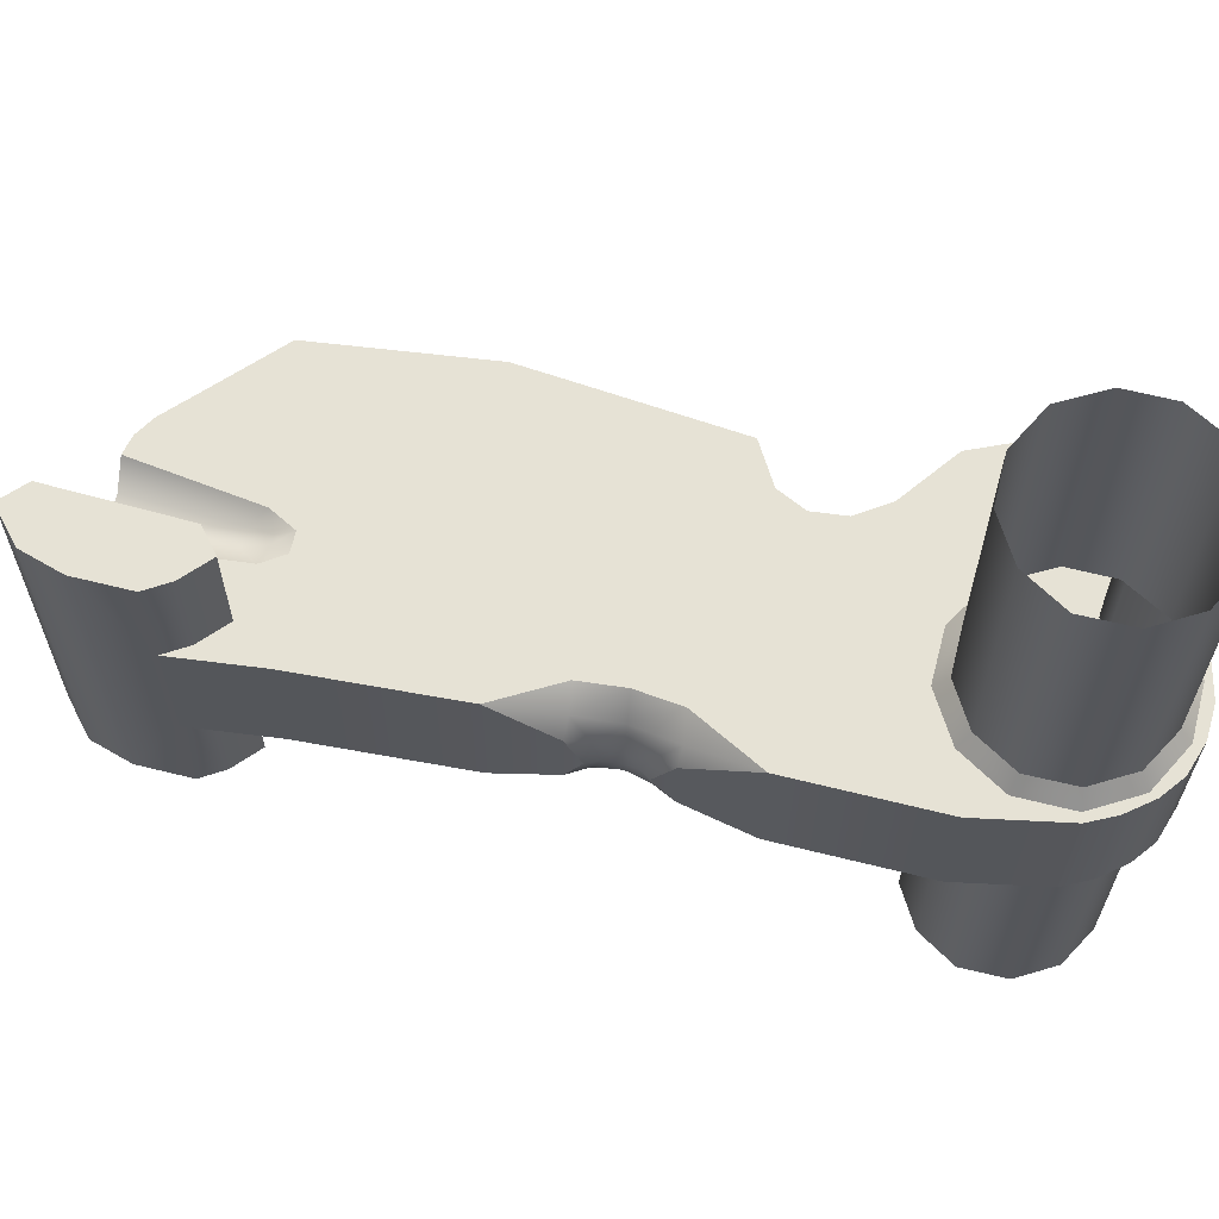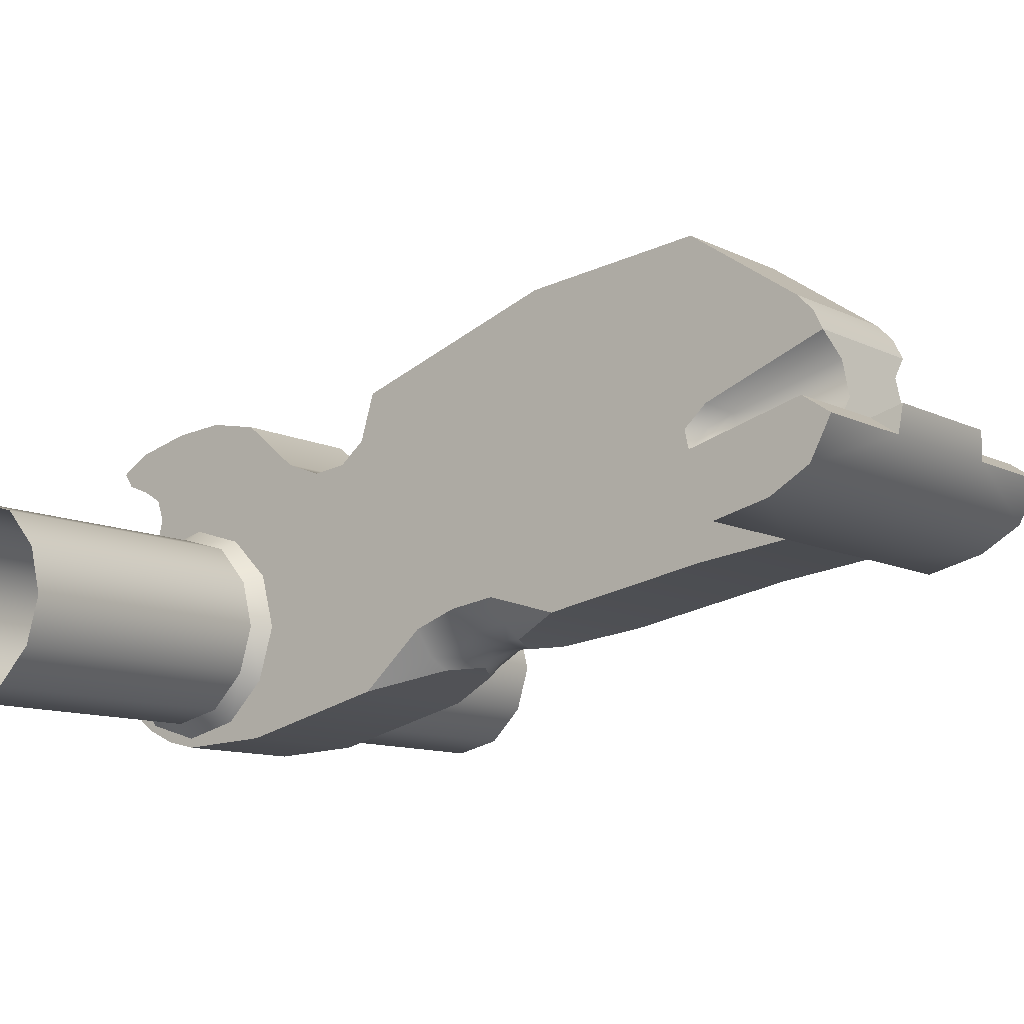
<metadata>
{"format":"obj","ext":"obj","renderer":"f3d","projection":"perspective","resolution":1024,"background":"white","views":[{"elev":-25.9,"azim":-90.2,"up":"+Z"},{"elev":-10.3,"azim":128.2,"up":"+Z"}]}
</metadata>
<code>
g aks74_hammer_LOD0
v -0.003741 0.03475 0.005211
v -0.003641 0.03355 0.004911
v -0.008541 0.03475 0.005211
v -0.008541 0.02905 0.003611
v -0.003641 0.02905 0.003611
v 0.002459 0.03475 0.005211
v 0.002359 0.03605 0.005611
v -0.003641 0.03605 0.005611
v 0.002359 0.03355 0.004911
v 0.007259 0.03475 0.005211
v 0.007259 0.02905 0.003611
v 0.002359 0.02905 0.003611
v -0.003741 0.03475 0.005211
v -0.003841 0.03595 0.004411
v -0.003641 0.03605 0.005611
v -0.003641 0.01995 -0.0006885
v -0.003641 0.01685 0.0002115
v -0.002941 0.01695 -0.0007885
v -0.002141 0.01715 -0.001389
v -0.001741 0.01615 -0.001289
v -0.002641 0.01495 -0.0009885
v -0.001541 0.01505 -0.001489
v -0.001741 0.01405 -0.001889
v -0.002941 0.01305 -0.001889
v -0.002141 0.01325 -0.002389
v -0.003641 0.01025 -0.003189
v -0.003641 0.01295 -0.0007885
v -0.000641 0.01415 -0.002189
v -0.000641 0.01455 -0.001789
v -0.003641 0.01485 -8.854e-05
v -0.000641 0.01515 -0.001589
v -0.000641 0.01585 -0.001489
v 0.000159 0.01505 -0.001489
v 0.000359 0.01615 -0.001289
v 0.001259 0.01495 -0.0009885
v 0.001559 0.01695 -0.0007885
v 0.000859 0.01715 -0.001389
v 0.002359 0.01995 -0.0006885
v 0.002359 0.01685 0.0002115
v 0.002359 0.01485 -8.854e-05
v 0.002359 0.01295 -0.0007885
v 0.001559 0.01305 -0.001889
v 0.002359 0.01025 -0.003189
v 0.000859 0.01325 -0.002389
v 0.000459 0.01405 -0.001889
v -0.000641 0.01645 -0.001589
v -0.008541 0.03095 0.001111
v -0.003641 0.03095 0.001111
v -0.008541 0.03335 0.001711
v 0.002359 0.03095 0.001111
v 0.007259 0.03335 0.001711
v 0.007259 0.03095 0.001111
v -0.008541 0.02975 0.001511
v -0.003641 0.02975 0.001511
v -0.003641 0.02845 0.002411
v -0.008541 0.02845 0.002411
v -0.008541 0.03505 0.002711
v 0.007259 0.03505 0.002711
v -0.003841 0.03595 0.004411
v -0.008541 0.03595 0.004411
v 0.002559 0.03595 0.004411
v 0.007259 0.03595 0.004411
v -0.003641 0.03605 0.005611
v 0.002359 0.03605 0.005611
v 0.007259 0.02975 0.001511
v 0.002359 0.02975 0.001511
v 0.002359 0.02845 0.002411
v 0.007259 0.02845 0.002411
v 0.002459 0.03475 0.005211
v 0.002359 0.03605 0.005611
v 0.002559 0.03595 0.004411
v 0.001659 0.02845 0.005511
v 0.001959 0.02735 0.005511
v 0.001659 0.02825 0.006411
v 0.001959 0.02725 0.005911
v 0.001359 0.03325 0.006411
v 0.001359 0.03295 0.007911
v 0.002359 0.03345 0.005411
v 0.002359 0.02775 0.004611
v 0.002359 0.02665 0.005011
v 0.002359 0.02645 0.005911
v 0.002359 0.02745 0.006811
v 0.002359 0.03275 0.008911
v -0.003641 0.02905 0.003611
v -0.003641 0.02845 0.002411
v -0.008541 0.02905 0.003611
v -0.008541 0.02845 0.002411
v -0.002641 0.03295 0.007911
v -0.003641 0.03275 0.008911
v -0.002941 0.02825 0.006411
v -0.003641 0.02745 0.006811
v -0.003341 0.02725 0.005911
v -0.003641 0.02645 0.005911
v -0.002941 0.02845 0.005511
v -0.003341 0.02735 0.005511
v -0.003641 0.02665 0.005011
v -0.003641 0.02775 0.004611
v -0.003641 0.03345 0.005411
v -0.002741 0.03325 0.006411
v -0.003641 0.004648 1.146e-05
v -0.004341 0.004048 1.146e-05
v -0.003641 0.003948 -0.002289
v -0.004341 0.003448 -0.001989
v -0.003641 0.002248 -0.003989
v -0.004341 0.001948 -0.003489
v -0.004341 -0.0001523 -0.003989
v -0.003641 -0.0001523 -0.004589
v -0.003641 -0.002452 -0.003889
v -0.004341 -0.002152 -0.003389
v -0.004341 -0.003552 -0.001889
v -0.003641 -0.004052 -0.002089
v -0.004341 -0.004052 0.0002115
v -0.003641 -0.004652 0.0002115
v -0.004341 -0.003552 0.002211
v -0.003641 -0.003952 0.002511
v -0.004341 -0.001952 0.003711
v -0.003641 -0.002252 0.004111
v -0.004341 4.774e-05 0.004211
v -0.003641 4.774e-05 0.004711
v -0.003641 0.002348 0.004011
v -0.004341 0.002148 0.003611
v -0.003641 0.004048 0.002311
v -0.004341 0.003548 0.002011
v -0.01654 -0.0001523 -0.003989
v -0.01654 -0.002152 -0.003389
v -0.004341 -0.0001523 -0.003989
v -0.004341 -0.002152 -0.003389
v -0.01654 -0.003552 -0.001889
v -0.004341 -0.003552 -0.001889
v -0.01654 -0.004052 0.0002115
v -0.004341 -0.004052 0.0002115
v -0.01654 -0.003552 0.002211
v -0.004341 -0.003552 0.002211
v -0.004341 -0.001952 0.003711
v -0.01654 -0.001952 0.003711
v -0.01654 4.774e-05 0.004211
v -0.004341 4.774e-05 0.004211
v -0.004341 0.002148 0.003611
v -0.01654 0.002148 0.003611
v -0.004341 0.003548 0.002011
v -0.01654 0.003548 0.002011
v -0.004341 0.004048 1.146e-05
v -0.01654 0.004048 1.146e-05
v -0.01654 0.003448 -0.001989
v -0.004341 0.003448 -0.001989
v -0.004341 0.001948 -0.003489
v -0.01654 0.001948 -0.003489
v -0.004341 -0.0001523 -0.003989
v -0.01654 -0.0001523 -0.003989
v 0.007259 0.03595 0.004411
v 0.007259 0.03505 0.002711
v 0.007259 0.03475 0.005211
v 0.007259 0.03335 0.001711
v 0.007259 0.02905 0.003611
v 0.007259 0.03095 0.001111
v 0.007259 0.02845 0.002411
v 0.007259 0.02975 0.001511
v 0.002359 -0.0001523 -0.004589
v 0.003059 -0.0001523 -0.003989
v 0.002359 0.002248 -0.003989
v 0.003059 0.001948 -0.003489
v 0.002359 -0.002452 -0.003889
v 0.003059 -0.002152 -0.003389
v 0.003059 -0.003552 -0.001889
v 0.002359 -0.004052 -0.002089
v 0.003059 -0.004052 0.0002115
v 0.002359 -0.004652 0.0002115
v 0.003059 -0.003552 0.002211
v 0.002359 -0.003952 0.002511
v 0.003059 -0.001952 0.003711
v 0.002359 -0.002252 0.004111
v 0.003059 4.774e-05 0.004211
v 0.002359 4.774e-05 0.004711
v 0.002359 0.002348 0.004011
v 0.003059 0.002148 0.003611
v 0.002359 0.004048 0.002311
v 0.003059 0.003548 0.002011
v 0.002359 0.004648 1.146e-05
v 0.003059 0.004048 1.146e-05
v 0.002359 0.003948 -0.002289
v 0.003059 0.003448 -0.001989
v 0.01516 -0.002152 -0.003389
v 0.003059 -0.002152 -0.003389
v 0.01516 -0.003552 -0.001889
v 0.003059 -0.003552 -0.001889
v 0.01516 -0.004052 0.0002115
v 0.003059 -0.004052 0.0002115
v 0.01516 -0.003552 0.002211
v 0.003059 -0.003552 0.002211
v 0.003059 -0.001952 0.003711
v 0.01516 -0.001952 0.003711
v 0.01516 4.774e-05 0.004211
v 0.003059 4.774e-05 0.004211
v 0.003059 0.002148 0.003611
v 0.01516 0.002148 0.003611
v 0.003059 0.003548 0.002011
v 0.01516 0.003548 0.002011
v 0.003059 0.004048 1.146e-05
v 0.01516 0.004048 1.146e-05
v 0.01516 0.003448 -0.001989
v 0.003059 0.003448 -0.001989
v 0.003059 0.001948 -0.003489
v 0.01516 0.001948 -0.003489
v 0.003059 -0.0001523 -0.003989
v 0.01516 -0.0001523 -0.003989
v -0.003641 -0.004952 0.0009115
v 0.002359 -0.004952 0.0009115
v -0.003641 -0.004952 -0.0005885
v 0.002359 -0.004952 -0.0005885
v -0.003641 -0.004552 -0.001989
v 0.002359 -0.004552 -0.001989
v -0.003641 -0.003752 -0.003289
v 0.002359 -0.003752 -0.003289
v -0.003641 -0.002752 -0.004089
v 0.002359 -0.002752 -0.004089
v -0.003641 -0.001452 -0.004689
v 0.002359 -0.001452 -0.004689
v -0.003641 -0.0001523 -0.004989
v 0.002359 -0.0001523 -0.004989
v 0.002359 -0.004552 0.002311
v -0.003641 -0.004552 0.002311
v -0.003641 0.02685 0.01361
v 0.002359 0.02685 0.01361
v -0.003641 0.01915 0.01271
v 0.002359 0.01915 0.01271
v 0.002359 -0.001252 0.009311
v 0.002359 -0.003552 0.008711
v -0.003641 -0.001252 0.009311
v -0.003641 -0.003552 0.008711
v 0.002359 -0.004852 0.007911
v -0.003641 -0.004852 0.007911
v -0.003641 0.0009477 0.009511
v 0.002359 0.0009477 0.009511
v 0.002359 0.003148 0.009111
v -0.003641 0.003148 0.009111
v -0.003641 -0.002652 0.006411
v -0.003641 -0.003452 0.006911
v 0.002359 -0.002652 0.006411
v 0.002359 -0.003452 0.006911
v -0.003641 -0.002352 0.005511
v 0.002359 -0.002352 0.005511
v 0.002359 -0.002552 0.004711
v -0.003641 -0.002552 0.004711
v -0.003641 -0.004552 0.002311
v 0.002359 -0.004552 0.002311
v 0.002359 -0.004452 0.007311
v -0.003641 -0.004452 0.007311
v 0.002359 0.03235 0.009711
v -0.003641 0.03235 0.009711
v 0.002359 0.03275 0.008911
v -0.003641 0.03275 0.008911
v -0.003641 0.03165 0.01041
v 0.002359 0.03165 0.01041
v 0.002359 0.008648 0.006711
v -0.003641 0.008648 0.006711
v 0.002359 0.009748 0.007611
v -0.003641 0.009748 0.007611
v 0.002359 0.01035 0.009611
v -0.003641 0.01035 0.009611
v -0.003641 0.007148 0.006511
v 0.002359 0.007148 0.006511
v -0.003641 0.005548 0.007111
v 0.002359 0.005548 0.007111
v -0.003641 0.003148 0.009111
v 0.002359 0.003148 0.009111
v -0.003641 0.02685 0.01361
v -0.003641 0.03165 0.01041
v 0.002359 0.02685 0.01361
v 0.002359 0.03165 0.01041
v 0.002359 0.003848 -0.004789
v -0.003641 0.003848 -0.004789
v 0.002359 -0.0001523 -0.004989
v -0.003641 -0.0001523 -0.004989
v -0.003641 0.01025 -0.003189
v 0.002359 0.01025 -0.003189
v -0.002141 0.01325 -0.002389
v 0.000859 0.01325 -0.002389
v -0.000641 0.01415 -0.002189
v 0.002359 0.01995 -0.0006885
v -0.003641 0.01995 -0.0006885
v 0.000859 0.01715 -0.001389
v -0.002141 0.01715 -0.001389
v -0.000641 0.01645 -0.001589
v -0.003641 0.02705 0.0006115
v 0.002359 0.02705 0.0006115
v -0.003641 0.03095 0.001111
v 0.002359 0.03095 0.001111
v 0.002359 0.01035 0.009611
v -0.003641 0.01035 0.009611
v 0.002359 0.01915 0.01271
v -0.003641 0.01915 0.01271
v -0.008541 0.03595 0.004411
v -0.008541 0.03475 0.005211
v -0.008541 0.03505 0.002711
v -0.008541 0.02905 0.003611
v -0.008541 0.03335 0.001711
v -0.008541 0.02845 0.002411
v -0.008541 0.03095 0.001111
v -0.008541 0.02975 0.001511
v -0.002641 0.03295 0.007911
v 0.002359 0.03275 0.008911
v -0.003641 0.03275 0.008911
v -0.002741 0.03325 0.006411
v 0.001359 0.03295 0.007911
v -0.003641 0.03355 0.004911
v 0.001359 0.03325 0.006411
v 0.002359 0.03355 0.004911
v 0.002359 0.03345 0.005411
v -0.003641 0.03345 0.005411
v 0.002359 0.03165 0.01041
v 0.002359 0.004648 1.146e-05
v 0.002359 0.02685 0.01361
v 0.002359 0.01295 -0.0007885
v 0.002359 0.01025 -0.003189
v 0.002359 0.003948 -0.002289
v 0.002359 0.003848 -0.004789
v 0.002359 0.002248 -0.003989
v 0.002359 -0.0001523 -0.004989
v 0.002359 -0.0001523 -0.004589
v 0.002359 0.02745 0.006811
v 0.002359 0.03235 0.009711
v 0.002359 0.03275 0.008911
v 0.002359 0.01485 -8.854e-05
v 0.002359 0.02645 0.005911
v 0.002359 0.01685 0.0002115
v 0.002359 0.02665 0.005011
v 0.002359 0.02845 0.002411
v 0.002359 0.01995 -0.0006885
v 0.002359 0.02705 0.0006115
v 0.002359 0.02975 0.001511
v 0.002359 0.03095 0.001111
v 0.002359 0.02775 0.004611
v 0.002359 0.02905 0.003611
v 0.002359 0.03345 0.005411
v 0.002359 0.03355 0.004911
v 0.002359 -0.003552 0.008711
v 0.002359 -0.004452 0.007311
v 0.002359 -0.004852 0.007911
v 0.002359 -0.003452 0.006911
v 0.002359 -0.001252 0.009311
v 0.002359 -0.002652 0.006411
v 0.002359 0.0009477 0.009511
v 0.002359 0.003148 0.009111
v 0.002359 0.005548 0.007111
v 0.002359 -0.002352 0.005511
v 0.002359 -0.002552 0.004711
v 0.002359 4.774e-05 0.004711
v 0.002359 -0.002252 0.004111
v 0.002359 -0.003952 0.002511
v 0.002359 -0.004552 0.002311
v 0.002359 -0.004952 0.0009115
v 0.002359 -0.004652 0.0002115
v 0.002359 -0.004952 -0.0005885
v 0.002359 -0.004052 -0.002089
v 0.002359 -0.004552 -0.001989
v 0.002359 -0.003752 -0.003289
v 0.002359 -0.002452 -0.003889
v 0.002359 -0.002752 -0.004089
v 0.002359 -0.001452 -0.004689
v 0.002359 0.002348 0.004011
v 0.002359 0.004048 0.002311
v 0.002359 0.007148 0.006511
v 0.002359 0.008648 0.006711
v 0.002359 0.009748 0.007611
v 0.002359 0.01915 0.01271
v 0.002359 0.01035 0.009611
v -0.003741 0.03475 0.005211
v -0.008541 0.03475 0.005211
v -0.003841 0.03595 0.004411
v -0.008541 0.03595 0.004411
v -0.003641 -0.004852 0.007911
v 0.002359 -0.004852 0.007911
v -0.003641 -0.004452 0.007311
v 0.002359 -0.004452 0.007311
v -0.003641 -0.004452 0.007311
v -0.003641 -0.003552 0.008711
v -0.003641 -0.004852 0.007911
v -0.003641 -0.003452 0.006911
v -0.003641 -0.001252 0.009311
v -0.003641 -0.002652 0.006411
v -0.003641 0.0009477 0.009511
v -0.003641 0.003148 0.009111
v -0.003641 0.005548 0.007111
v -0.003641 0.002348 0.004011
v -0.003641 0.004048 0.002311
v -0.003641 0.004648 1.146e-05
v -0.003641 0.01025 -0.003189
v -0.003641 0.01295 -0.0007885
v -0.003641 0.003948 -0.002289
v -0.003641 0.003848 -0.004789
v -0.003641 0.002248 -0.003989
v -0.003641 -0.0001523 -0.004989
v -0.003641 -0.0001523 -0.004589
v -0.003641 -0.001452 -0.004689
v -0.003641 -0.002452 -0.003889
v -0.003641 -0.002752 -0.004089
v -0.003641 -0.003752 -0.003289
v -0.003641 -0.004052 -0.002089
v -0.003641 -0.004552 -0.001989
v -0.003641 -0.004952 -0.0005885
v -0.003641 -0.004652 0.0002115
v -0.003641 -0.004952 0.0009115
v -0.003641 -0.003952 0.002511
v -0.003641 -0.004552 0.002311
v -0.003641 -0.002552 0.004711
v -0.003641 -0.002252 0.004111
v -0.003641 4.774e-05 0.004711
v -0.003641 -0.002352 0.005511
v -0.003641 0.01915 0.01271
v -0.003641 0.03165 0.01041
v -0.003641 0.02685 0.01361
v -0.003641 0.02745 0.006811
v -0.003641 0.03235 0.009711
v -0.003641 0.03275 0.008911
v -0.003641 0.01035 0.009611
v -0.003641 0.009748 0.007611
v -0.003641 0.02645 0.005911
v -0.003641 0.01685 0.0002115
v -0.003641 0.02665 0.005011
v -0.003641 0.02845 0.002411
v -0.003641 0.01995 -0.0006885
v -0.003641 0.02705 0.0006115
v -0.003641 0.02975 0.001511
v -0.003641 0.03095 0.001111
v -0.003641 0.02775 0.004611
v -0.003641 0.02905 0.003611
v -0.003641 0.03345 0.005411
v -0.003641 0.03355 0.004911
v -0.003641 0.008648 0.006711
v -0.003641 0.007148 0.006511
v -0.003641 0.01485 -8.854e-05
v 0.002459 0.03475 0.005211
v 0.002559 0.03595 0.004411
v 0.007259 0.03475 0.005211
v 0.007259 0.03595 0.004411
v 0.002359 0.02905 0.003611
v 0.007259 0.02905 0.003611
v 0.002359 0.02845 0.002411
v 0.007259 0.02845 0.002411
v 0.01516 -0.0001523 -0.003989
v 0.003059 -0.0001523 -0.003989
g aks74_hammer_LOD0_0
f 3 2 1
f 4 2 3
f 2 4 5
f 2 6 1
f 7 1 6
f 1 7 8
f 6 2 9
f 9 10 6
f 9 11 10
f 11 9 12
f 15 14 13
f 18 17 16
f 19 18 16
f 19 20 18
f 20 21 18
f 21 20 22
f 23 21 22
f 21 23 24
f 23 25 24
f 26 24 25
f 27 24 26
f 27 21 24
f 23 28 25
f 28 23 29
f 22 29 23
f 21 27 30
f 30 18 21
f 18 30 17
f 29 22 31
f 32 22 20
f 22 32 31
f 32 33 31
f 33 29 31
f 33 32 34
f 34 35 33
f 35 34 36
f 34 37 36
f 36 37 38
f 39 36 38
f 36 40 35
f 40 36 39
f 41 35 40
f 35 41 42
f 42 41 43
f 42 43 44
f 44 45 42
f 45 35 42
f 35 45 33
f 46 34 32
f 34 46 37
f 20 46 32
f 46 20 19
f 29 33 45
f 45 28 29
f 28 45 44
f 49 48 47
f 49 50 48
f 50 49 51
f 50 51 52
f 48 53 47
f 53 48 54
f 55 53 54
f 53 55 56
f 57 51 49
f 51 57 58
f 59 58 57
f 57 60 59
f 58 59 61
f 62 58 61
f 63 61 59
f 61 63 64
f 65 50 52
f 50 65 66
f 65 67 66
f 67 65 68
f 71 70 69
f 74 73 72
f 73 74 75
f 76 74 72
f 74 76 77
f 72 78 76
f 78 72 79
f 73 79 72
f 75 80 73
f 79 73 80
f 80 75 81
f 82 75 74
f 75 82 81
f 83 74 77
f 74 83 82
f 86 85 84
f 85 86 87
f 90 89 88
f 89 90 91
f 92 91 90
f 91 92 93
f 94 92 90
f 92 94 95
f 95 93 92
f 93 95 96
f 97 95 94
f 95 97 96
f 94 98 97
f 98 94 99
f 99 90 88
f 90 99 94
f 102 101 100
f 101 102 103
f 104 103 102
f 103 104 105
f 104 106 105
f 106 104 107
f 108 106 107
f 106 108 109
f 108 110 109
f 110 108 111
f 111 112 110
f 112 111 113
f 113 114 112
f 114 113 115
f 115 116 114
f 116 115 117
f 117 118 116
f 118 117 119
f 120 118 119
f 118 120 121
f 122 121 120
f 121 122 123
f 100 123 122
f 123 100 101
f 126 125 124
f 125 126 127
f 127 128 125
f 128 127 129
f 129 130 128
f 130 129 131
f 131 132 130
f 132 131 133
f 134 132 133
f 132 134 135
f 134 136 135
f 136 134 137
f 138 136 137
f 136 138 139
f 140 139 138
f 139 140 141
f 142 141 140
f 141 142 143
f 142 144 143
f 144 142 145
f 146 144 145
f 144 146 147
f 148 147 146
f 147 148 149
f 152 151 150
f 151 152 153
f 154 153 152
f 153 154 155
f 156 155 154
f 155 156 157
f 160 159 158
f 159 160 161
f 159 162 158
f 162 159 163
f 164 162 163
f 162 164 165
f 166 165 164
f 165 166 167
f 168 167 166
f 167 168 169
f 170 169 168
f 169 170 171
f 172 171 170
f 171 172 173
f 172 174 173
f 174 172 175
f 175 176 174
f 176 175 177
f 177 178 176
f 178 177 179
f 179 180 178
f 180 179 181
f 181 160 180
f 160 181 161
f 184 183 182
f 183 184 185
f 186 185 184
f 185 186 187
f 188 187 186
f 187 188 189
f 188 190 189
f 190 188 191
f 192 190 191
f 190 192 193
f 192 194 193
f 194 192 195
f 195 196 194
f 196 195 197
f 197 198 196
f 198 197 199
f 200 198 199
f 198 200 201
f 200 202 201
f 202 200 203
f 203 204 202
f 204 203 205
f 208 207 206
f 207 208 209
f 210 209 208
f 209 210 211
f 212 211 210
f 211 212 213
f 214 213 212
f 213 214 215
f 216 215 214
f 215 216 217
f 218 217 216
f 217 218 219
f 220 206 207
f 206 220 221
f 224 223 222
f 223 224 225
f 228 227 226
f 227 228 229
f 229 230 227
f 230 229 231
f 226 232 228
f 232 226 233
f 234 232 233
f 232 234 235
f 238 237 236
f 237 238 239
f 240 238 236
f 238 240 241
f 240 242 241
f 242 240 243
f 244 242 243
f 242 244 245
f 246 237 239
f 237 246 247
f 250 249 248
f 249 250 251
f 252 248 249
f 248 252 253
f 256 255 254
f 255 256 257
f 258 257 256
f 257 258 259
f 260 254 255
f 254 260 261
f 262 261 260
f 261 262 263
f 264 263 262
f 263 264 265
f 268 267 266
f 267 268 269
f 272 271 270
f 271 272 273
f 274 270 271
f 270 274 275
f 276 275 274
f 275 276 277
f 278 277 276
f 281 280 279
f 280 281 282
f 283 282 281
f 284 279 280
f 279 284 285
f 286 285 284
f 285 286 287
f 290 289 288
f 289 290 291
f 294 293 292
f 293 294 295
f 296 295 294
f 295 296 297
f 298 297 296
f 297 298 299
f 302 301 300
f 300 301 303
f 304 303 301
f 305 303 304
f 306 305 304
f 307 305 306
f 308 307 306
f 309 303 305
f 312 311 310
f 311 313 310
f 314 313 311
f 315 314 311
f 316 314 315
f 317 316 315
f 318 316 317
f 319 318 317
f 310 313 320
f 321 310 320
f 322 321 320
f 323 320 313
f 324 320 323
f 325 324 323
f 326 324 325
f 327 326 325
f 328 327 325
f 329 327 328
f 330 327 329
f 331 330 329
f 332 326 327
f 333 332 327
f 334 332 333
f 335 334 333
f 338 337 336
f 337 339 336
f 336 339 340
f 339 341 340
f 340 341 342
f 342 341 343
f 343 341 344
f 341 345 344
f 345 346 344
f 346 347 344
f 348 347 346
f 349 348 346
f 350 349 346
f 351 349 350
f 352 349 351
f 353 352 351
f 354 352 353
f 355 354 353
f 356 354 355
f 357 354 356
f 358 357 356
f 359 357 358
f 319 357 359
f 318 319 359
f 347 360 344
f 360 361 344
f 344 361 362
f 362 361 363
f 363 361 364
f 311 364 361
f 365 364 311
f 366 364 365
f 312 365 311
f 369 368 367
f 368 369 370
f 373 372 371
f 372 373 374
f 377 376 375
f 375 376 378
f 376 379 378
f 378 379 380
f 379 381 380
f 381 382 380
f 382 383 380
f 383 384 380
f 385 384 383
f 386 385 383
f 387 386 383
f 388 387 383
f 389 386 387
f 390 389 387
f 391 389 390
f 392 391 390
f 393 391 392
f 392 394 393
f 393 394 395
f 394 396 395
f 396 397 395
f 395 397 398
f 397 399 398
f 399 400 398
f 398 400 401
f 400 402 401
f 401 402 403
f 402 404 403
f 404 405 403
f 403 405 406
f 406 405 407
f 405 408 407
f 407 408 384
f 380 384 408
f 411 410 409
f 410 412 409
f 413 412 410
f 414 412 413
f 409 412 415
f 415 412 416
f 412 417 416
f 417 418 416
f 419 418 417
f 420 418 419
f 421 418 420
f 422 421 420
f 423 422 420
f 424 422 423
f 425 420 419
f 426 420 425
f 427 426 425
f 428 426 427
f 416 418 429
f 429 418 430
f 430 418 383
f 431 383 418
f 388 383 431
f 434 433 432
f 433 434 435
f 438 437 436
f 437 438 439
f 182 441 440
f 441 182 183

</code>
